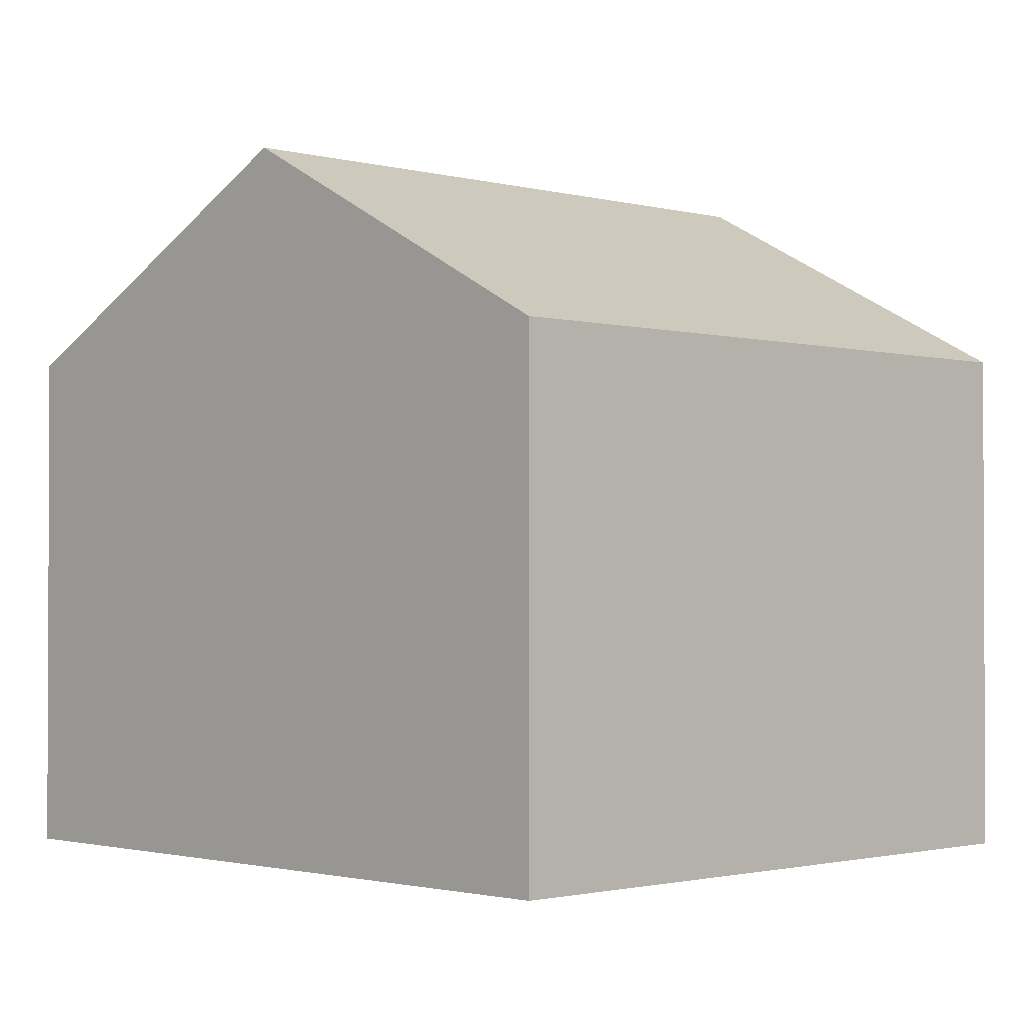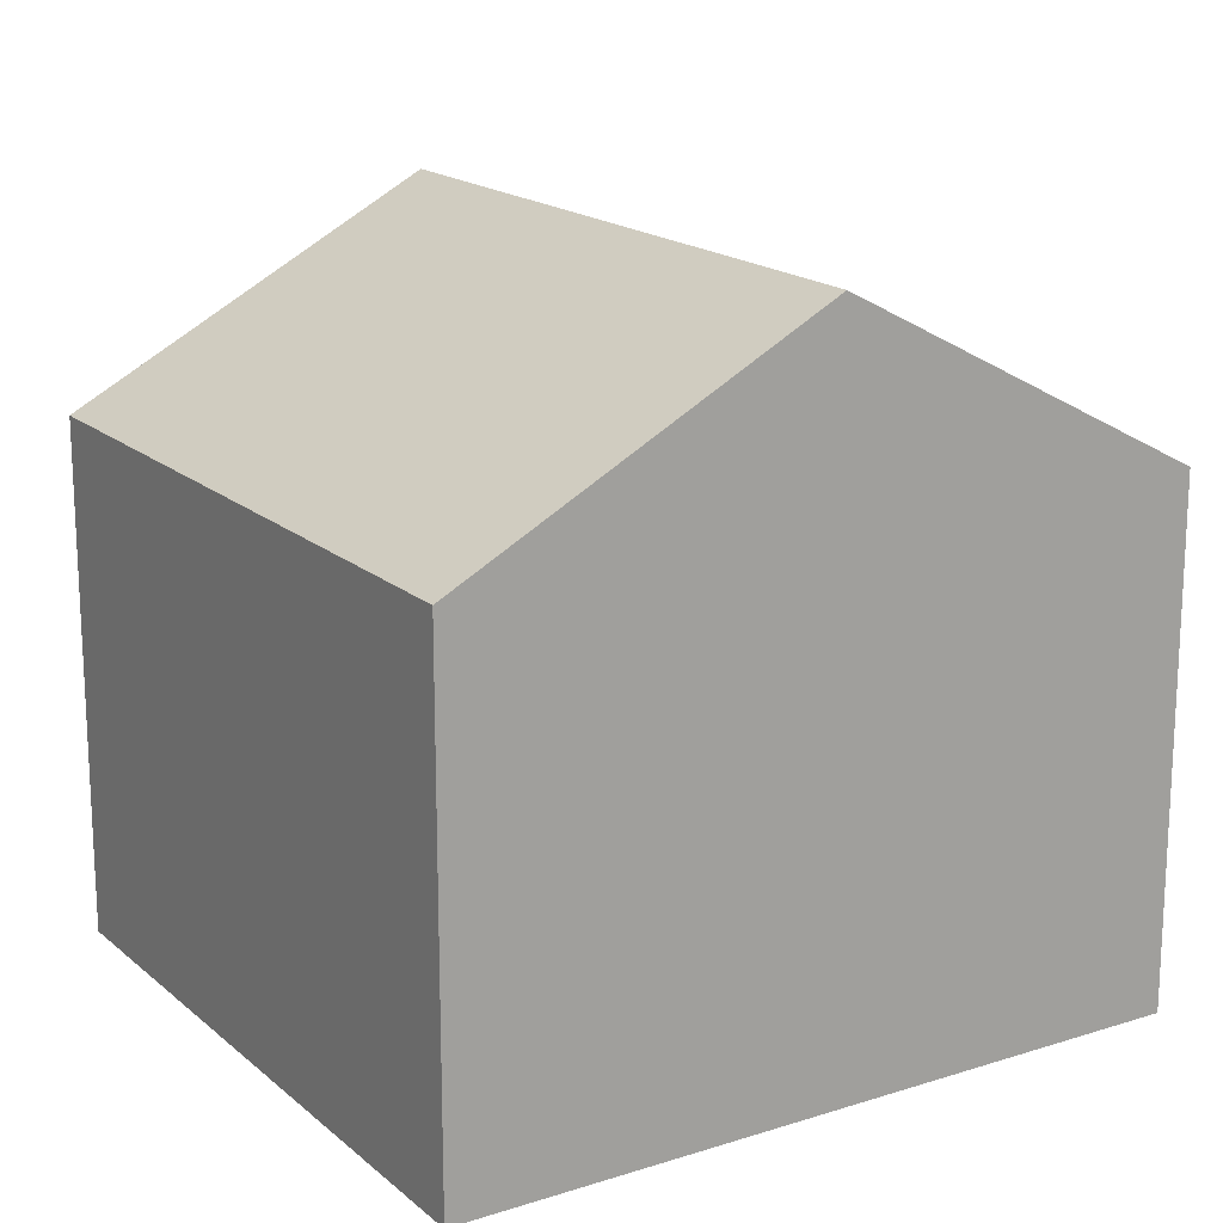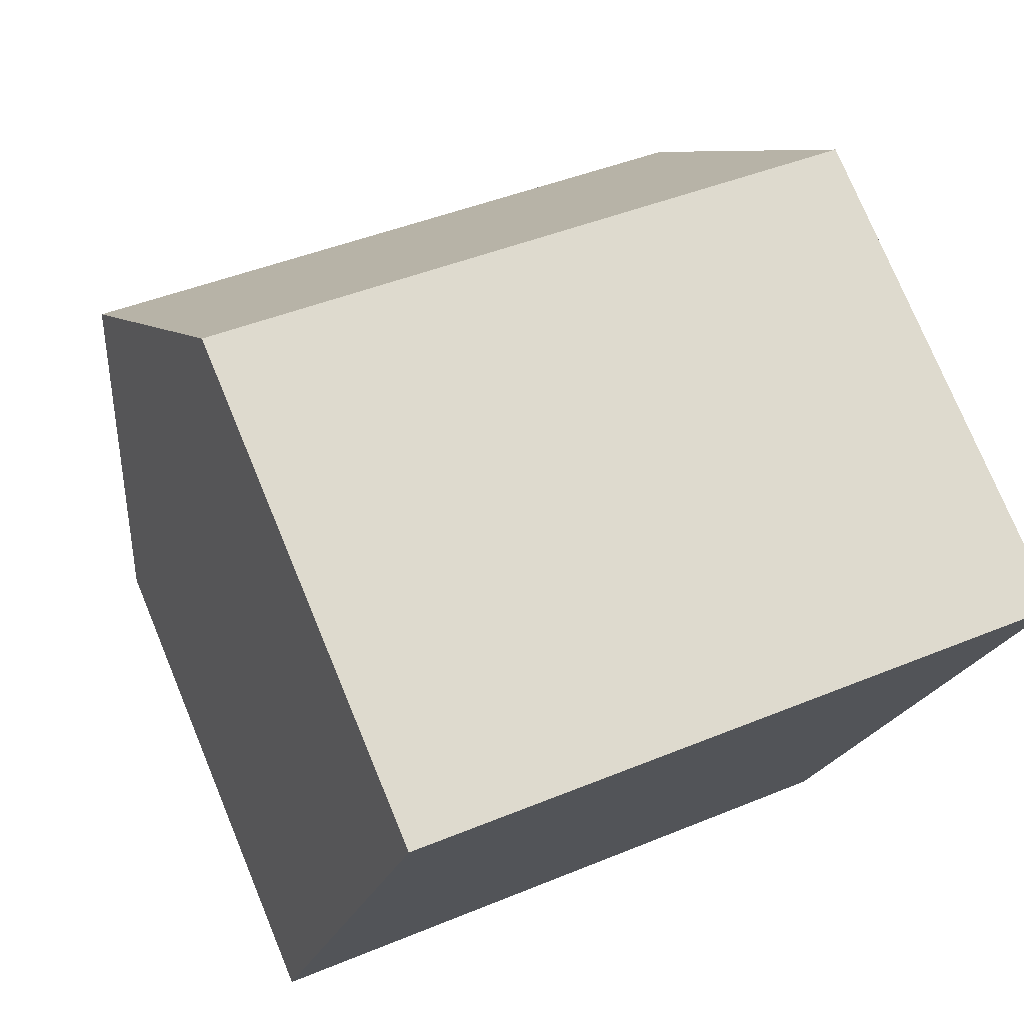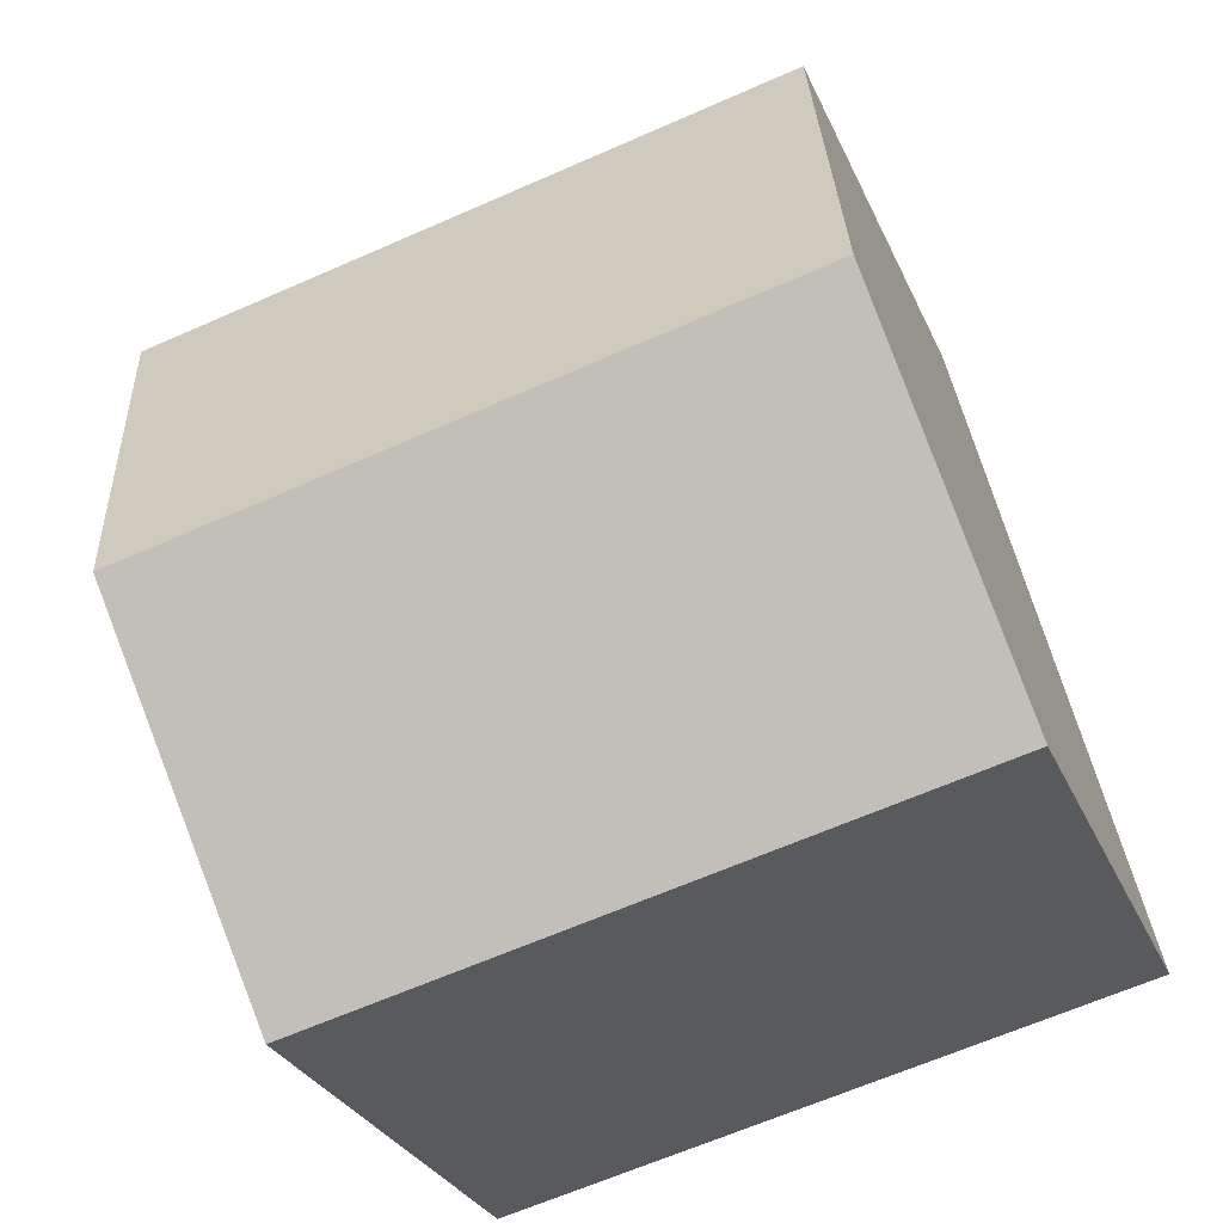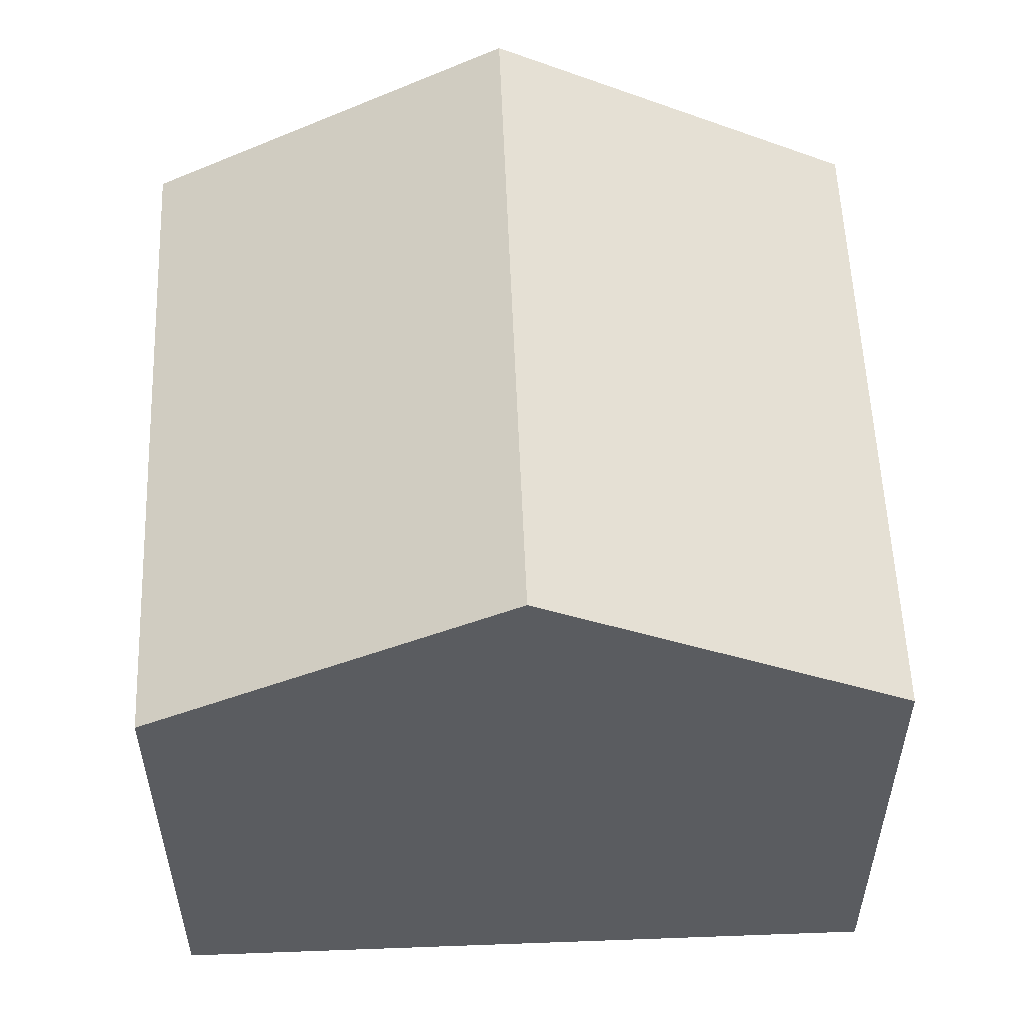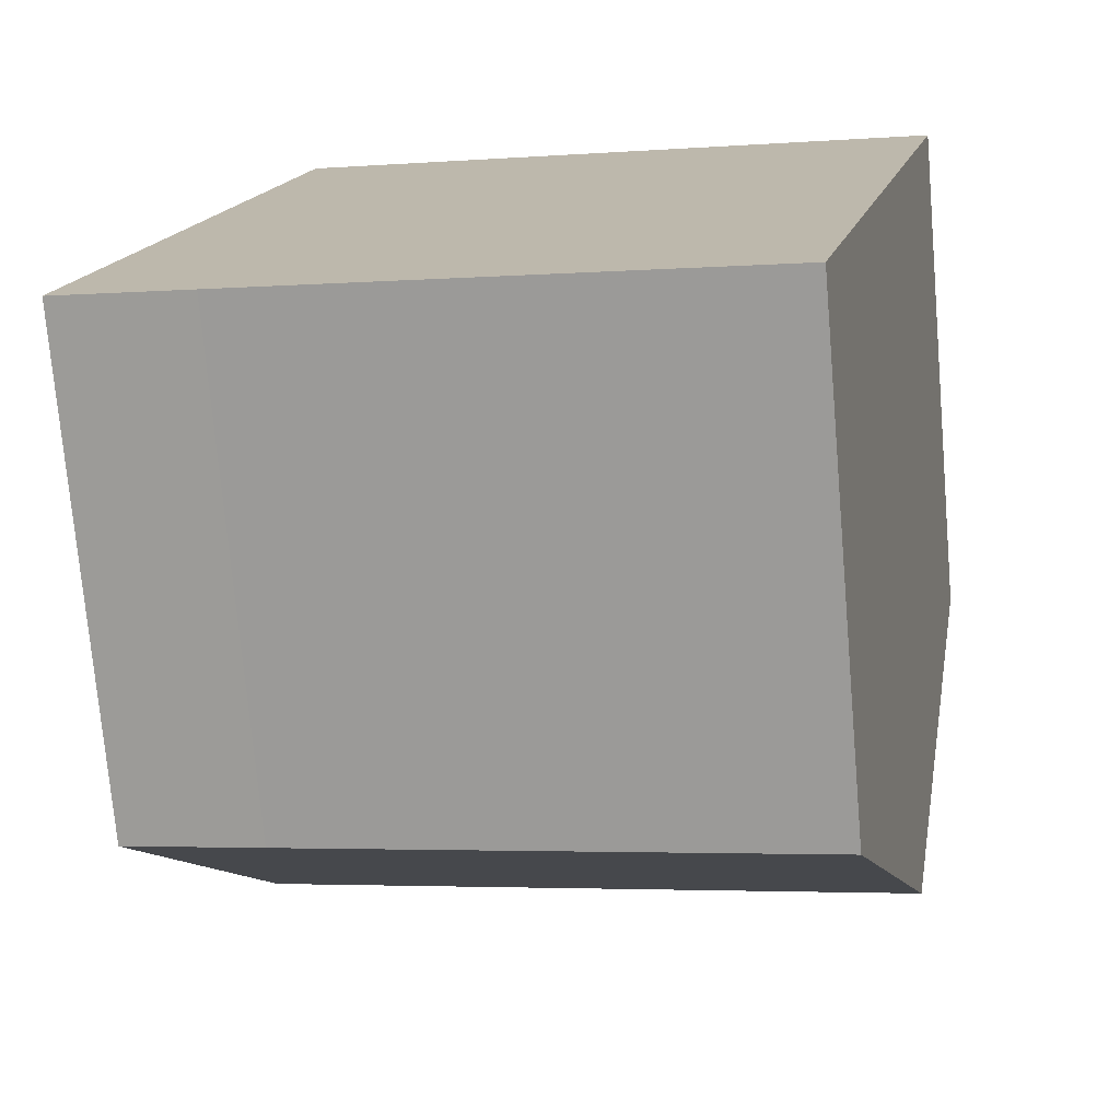
<metadata>
{"format":"obj","ext":"obj","renderer":"f3d","projection":"perspective","resolution":1024,"background":"white","views":[{"elev":-1.5,"azim":149.3,"up":"+Y"},{"elev":17.6,"azim":71.5,"up":"+Y"},{"elev":75.8,"azim":-22.5,"up":"+Z"},{"elev":-28.5,"azim":-160.1,"up":"+Z"},{"elev":55.6,"azim":-78.5,"up":"+Y"},{"elev":-74.3,"azim":4.9,"up":"+Z"}]}
</metadata>
<code>
v  1.164 9.342 4.759
v  1.845 6.776 -0.451
v  0 6.776 4.149e-16
v  8.793 6.776 -2.151
v  9.954 9.342 2.608
v  2.328 6.776 9.517
v  11.12 6.776 7.368
v  8.793 1.317e-16 -2.151
v  1.845 2.762e-17 -0.451
v  0 0 0
v  1.164 -2.914e-16 4.759
v  2.328 -5.827e-16 9.517
v  11.12 -4.512e-16 7.368
v  9.954 -1.597e-16 2.608
g defaultobject
f 1 2 3
f 2 1 4
f 4 1 5
f 6 5 1
f 5 6 7
f 8 2 4
f 2 8 9
f 2 9 3
f 3 9 10
f 10 1 3
f 1 10 6
f 6 10 11
f 6 11 12
f 12 7 6
f 7 12 13
f 5 8 4
f 8 5 7
f 8 7 14
f 14 7 13
f 11 13 12
f 13 11 14
f 14 11 10
f 14 10 9
f 14 9 8

</code>
